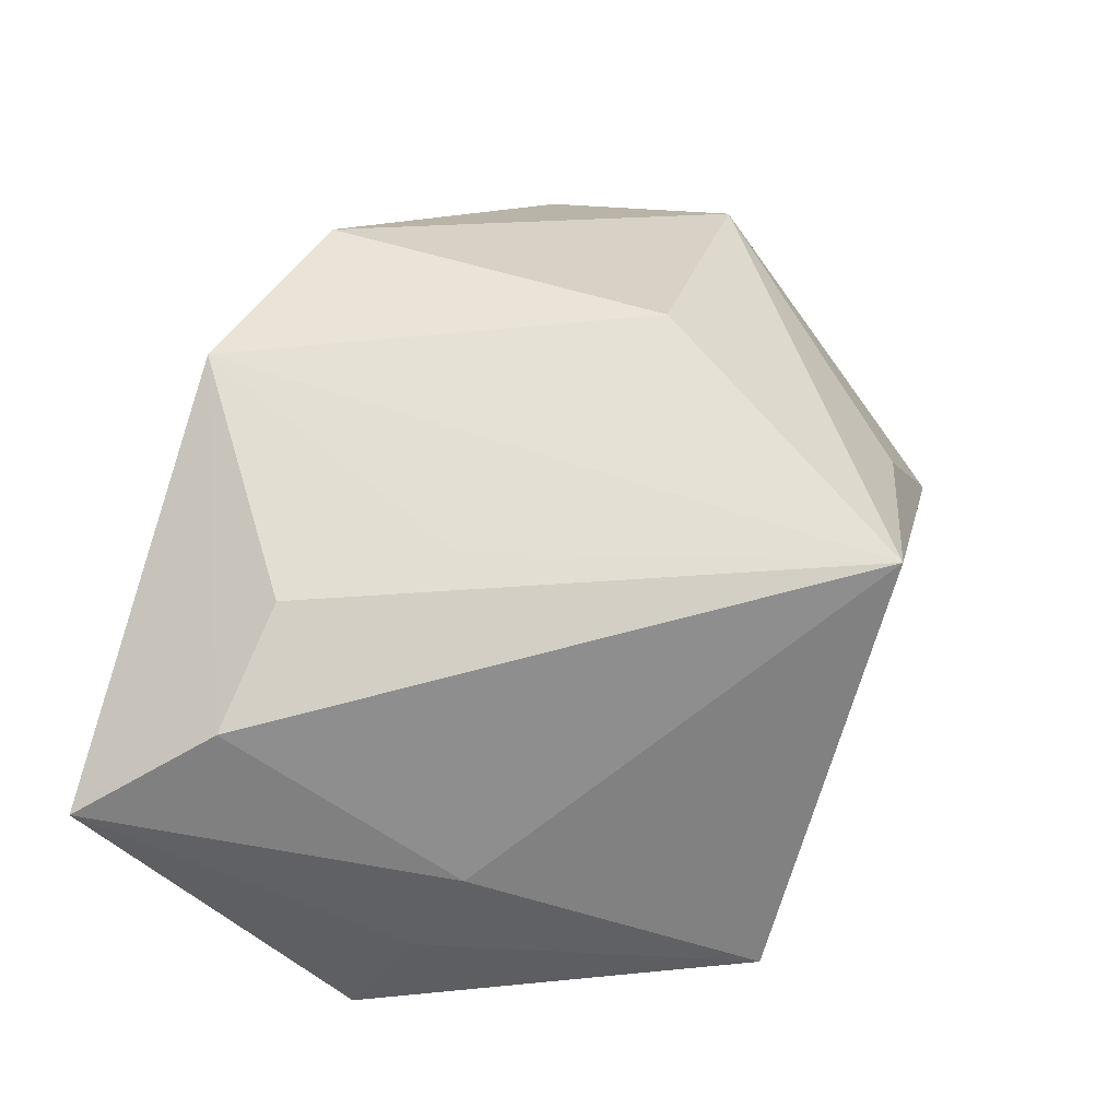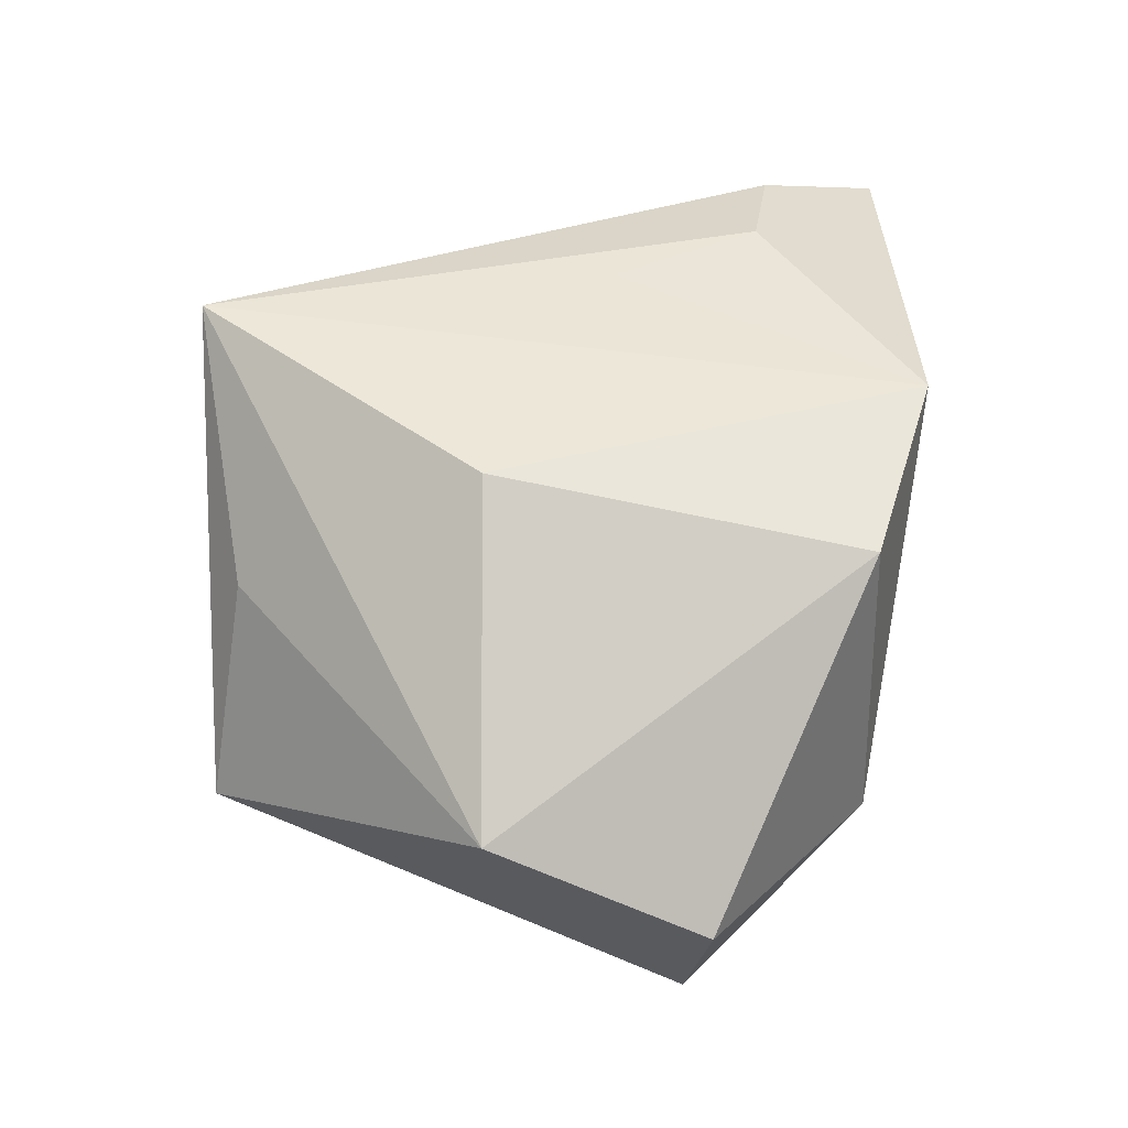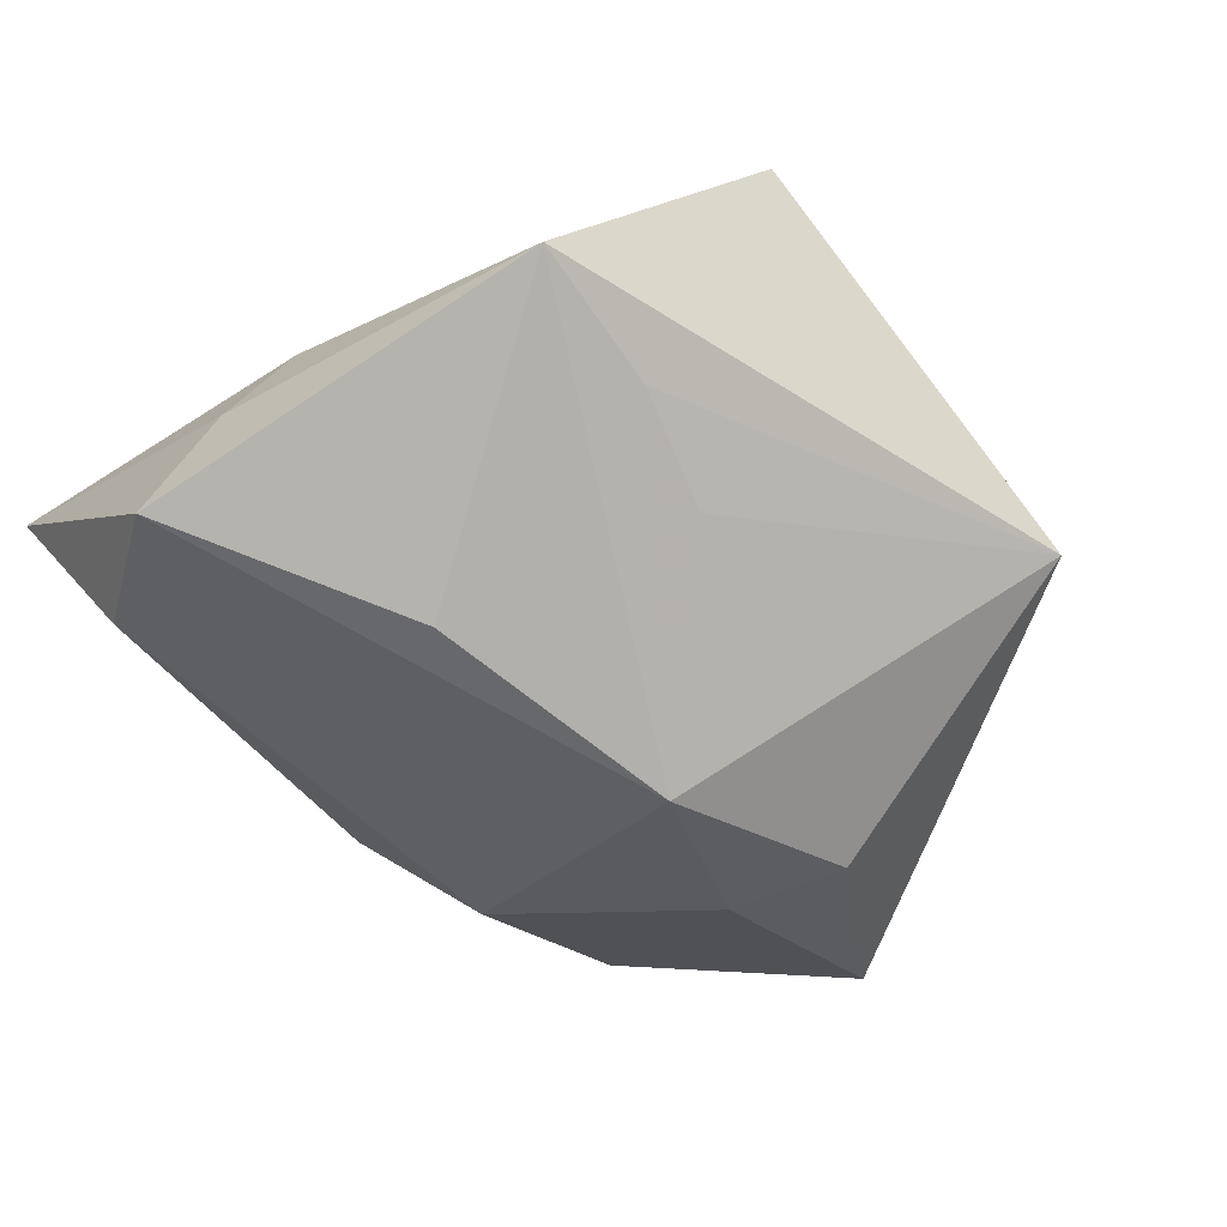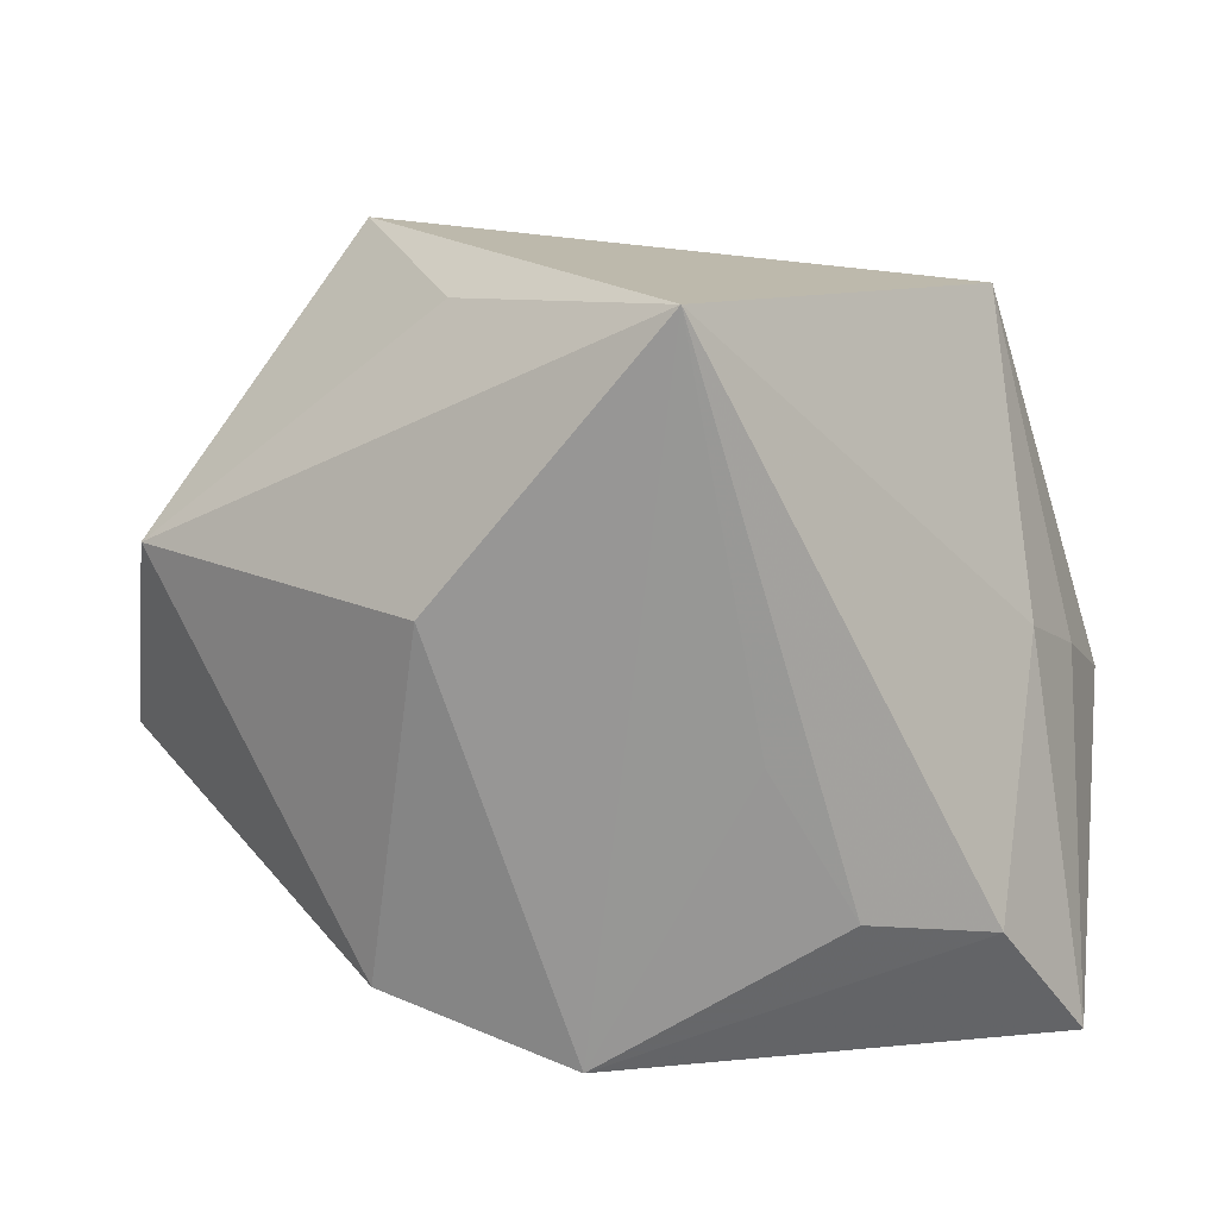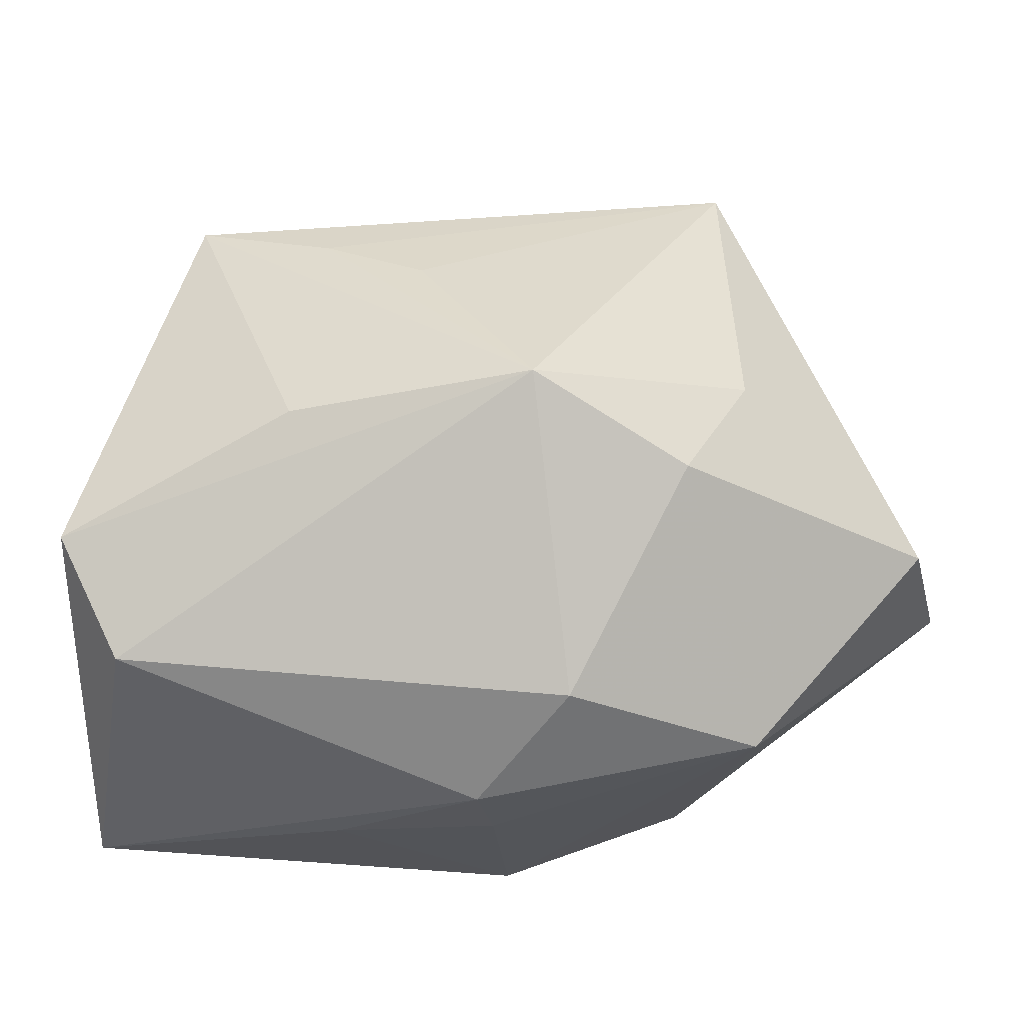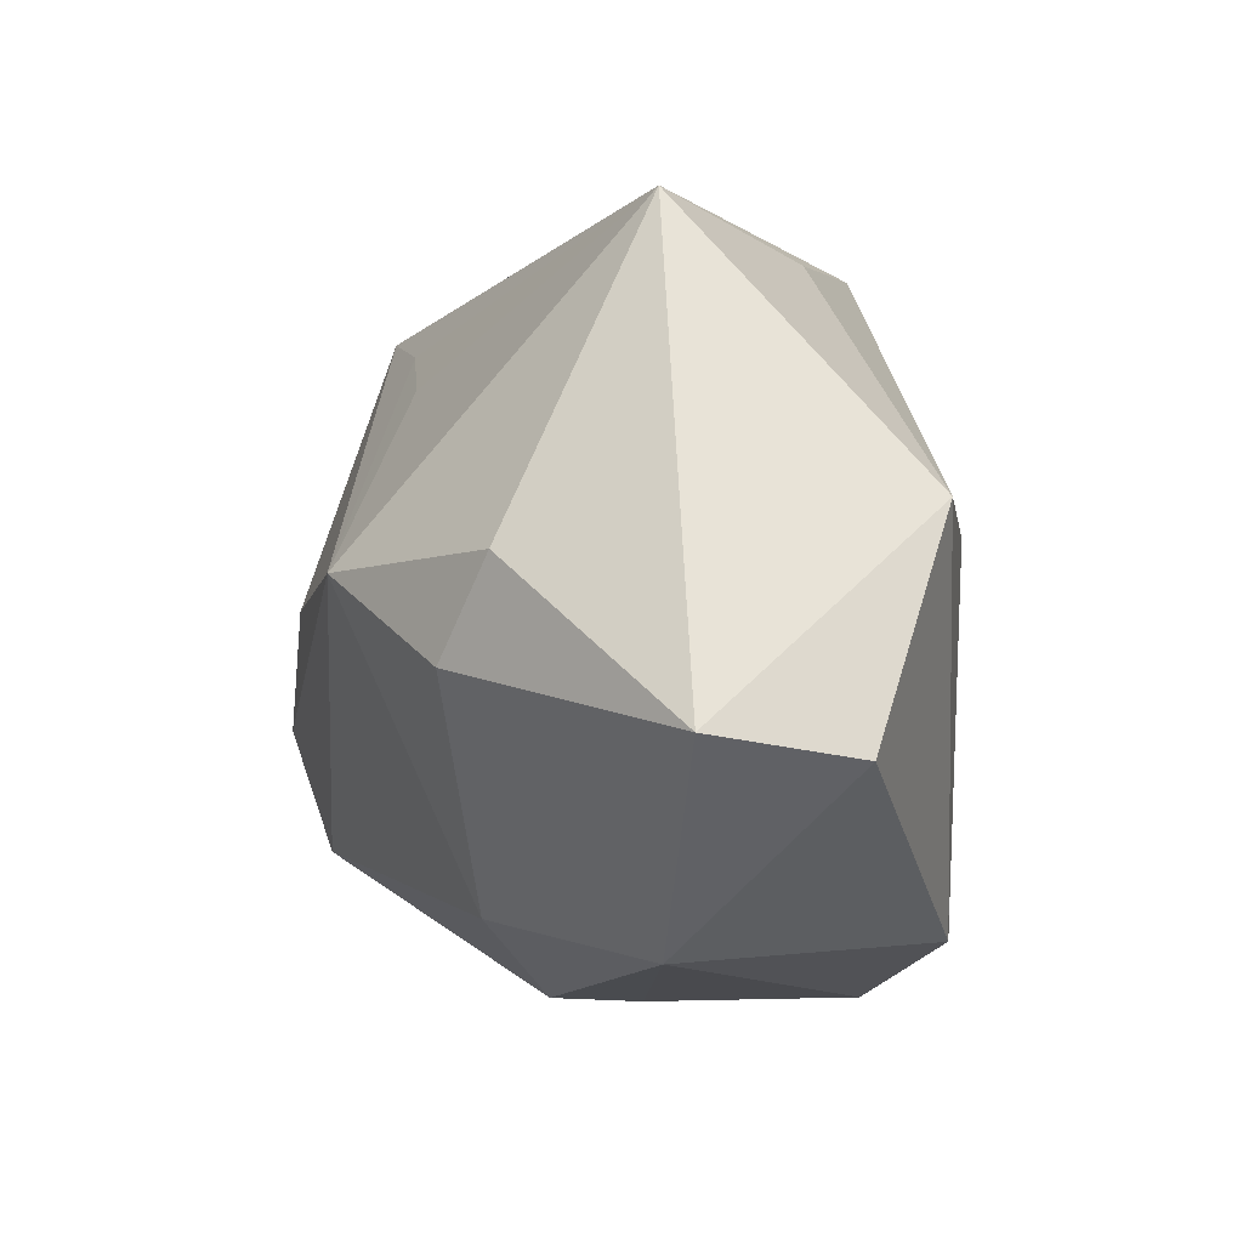
<metadata>
{"format":"obj","ext":"obj","renderer":"f3d","projection":"perspective","resolution":1024,"background":"white","views":[{"elev":56.7,"azim":105.1,"up":"+Z"},{"elev":52.2,"azim":-90.9,"up":"+Z"},{"elev":-55.4,"azim":138.6,"up":"+Z"},{"elev":18.1,"azim":9.0,"up":"+Y"},{"elev":-22.4,"azim":-177.2,"up":"+Y"},{"elev":-3.2,"azim":-112.2,"up":"+Y"}]}
</metadata>
<code>
v -0.04473 -0.009166 -0.0133
v 0.03136 0.03106 -0.01285
v -0.02565 0.03635 -0.008133
v 0.001012 -0.03247 -0.007583
v -0.02703 0.005622 -0.02338
v 0.01904 0.003059 -0.02607
v 0.01721 0.02767 -0.01536
v 0.01617 -0.03324 0.001265
v -0.02093 -0.003657 -0.02577
v 0.02308 -0.01844 0.02045
v 0.03657 0.00273 0.0003961
v -0.005787 0.004911 -0.03059
v 0.0402 -0.00178 -0.008678
v 0.04286 -0.03324 0.007546
v 0.04286 -0.007844 -0.02022
v 0.006608 0.02284 -0.01868
v -0.04308 0.009527 0.009569
v 0.01483 -0.003646 0.0227
v -0.02755 -0.0276 -0.008629
v -0.01982 -0.02691 0.02182
v 0.007868 0.0362 0.02625
v -0.008795 -0.02469 -0.01754
v -0.04746 -0.0113 0.0003536
v -0.0005952 -0.03324 0.02296
v 0.03522 -0.02054 0.01542
v -0.0001617 -0.03298 0.001061
v -0.0142 0.03294 0.01073
v 0.03696 -0.02014 -0.01762
v -0.01398 0.009142 0.02672
f 11 2 21
f 21 17 29
f 29 17 20
f 27 17 21
f 21 10 25
f 25 11 21
f 14 11 25
f 24 29 20
f 14 25 24
f 24 25 10
f 21 29 24
f 12 2 6
f 6 15 12
f 2 15 6
f 28 22 12
f 12 15 28
f 28 15 14
f 2 11 13
f 13 15 2
f 13 11 14
f 14 15 13
f 4 28 14
f 22 28 4
f 18 10 21
f 21 24 18
f 18 24 10
f 17 27 3
f 3 1 17
f 5 1 3
f 21 2 3
f 3 27 21
f 12 5 3
f 12 22 9
f 9 5 12
f 9 1 5
f 14 24 8
f 8 4 14
f 20 17 23
f 17 1 23
f 22 4 19
f 19 9 22
f 1 9 19
f 19 23 1
f 20 23 19
f 19 24 20
f 12 3 16
f 26 8 24
f 4 8 26
f 24 19 26
f 26 19 4
f 7 3 2
f 7 16 3
f 7 2 12
f 12 16 7

</code>
